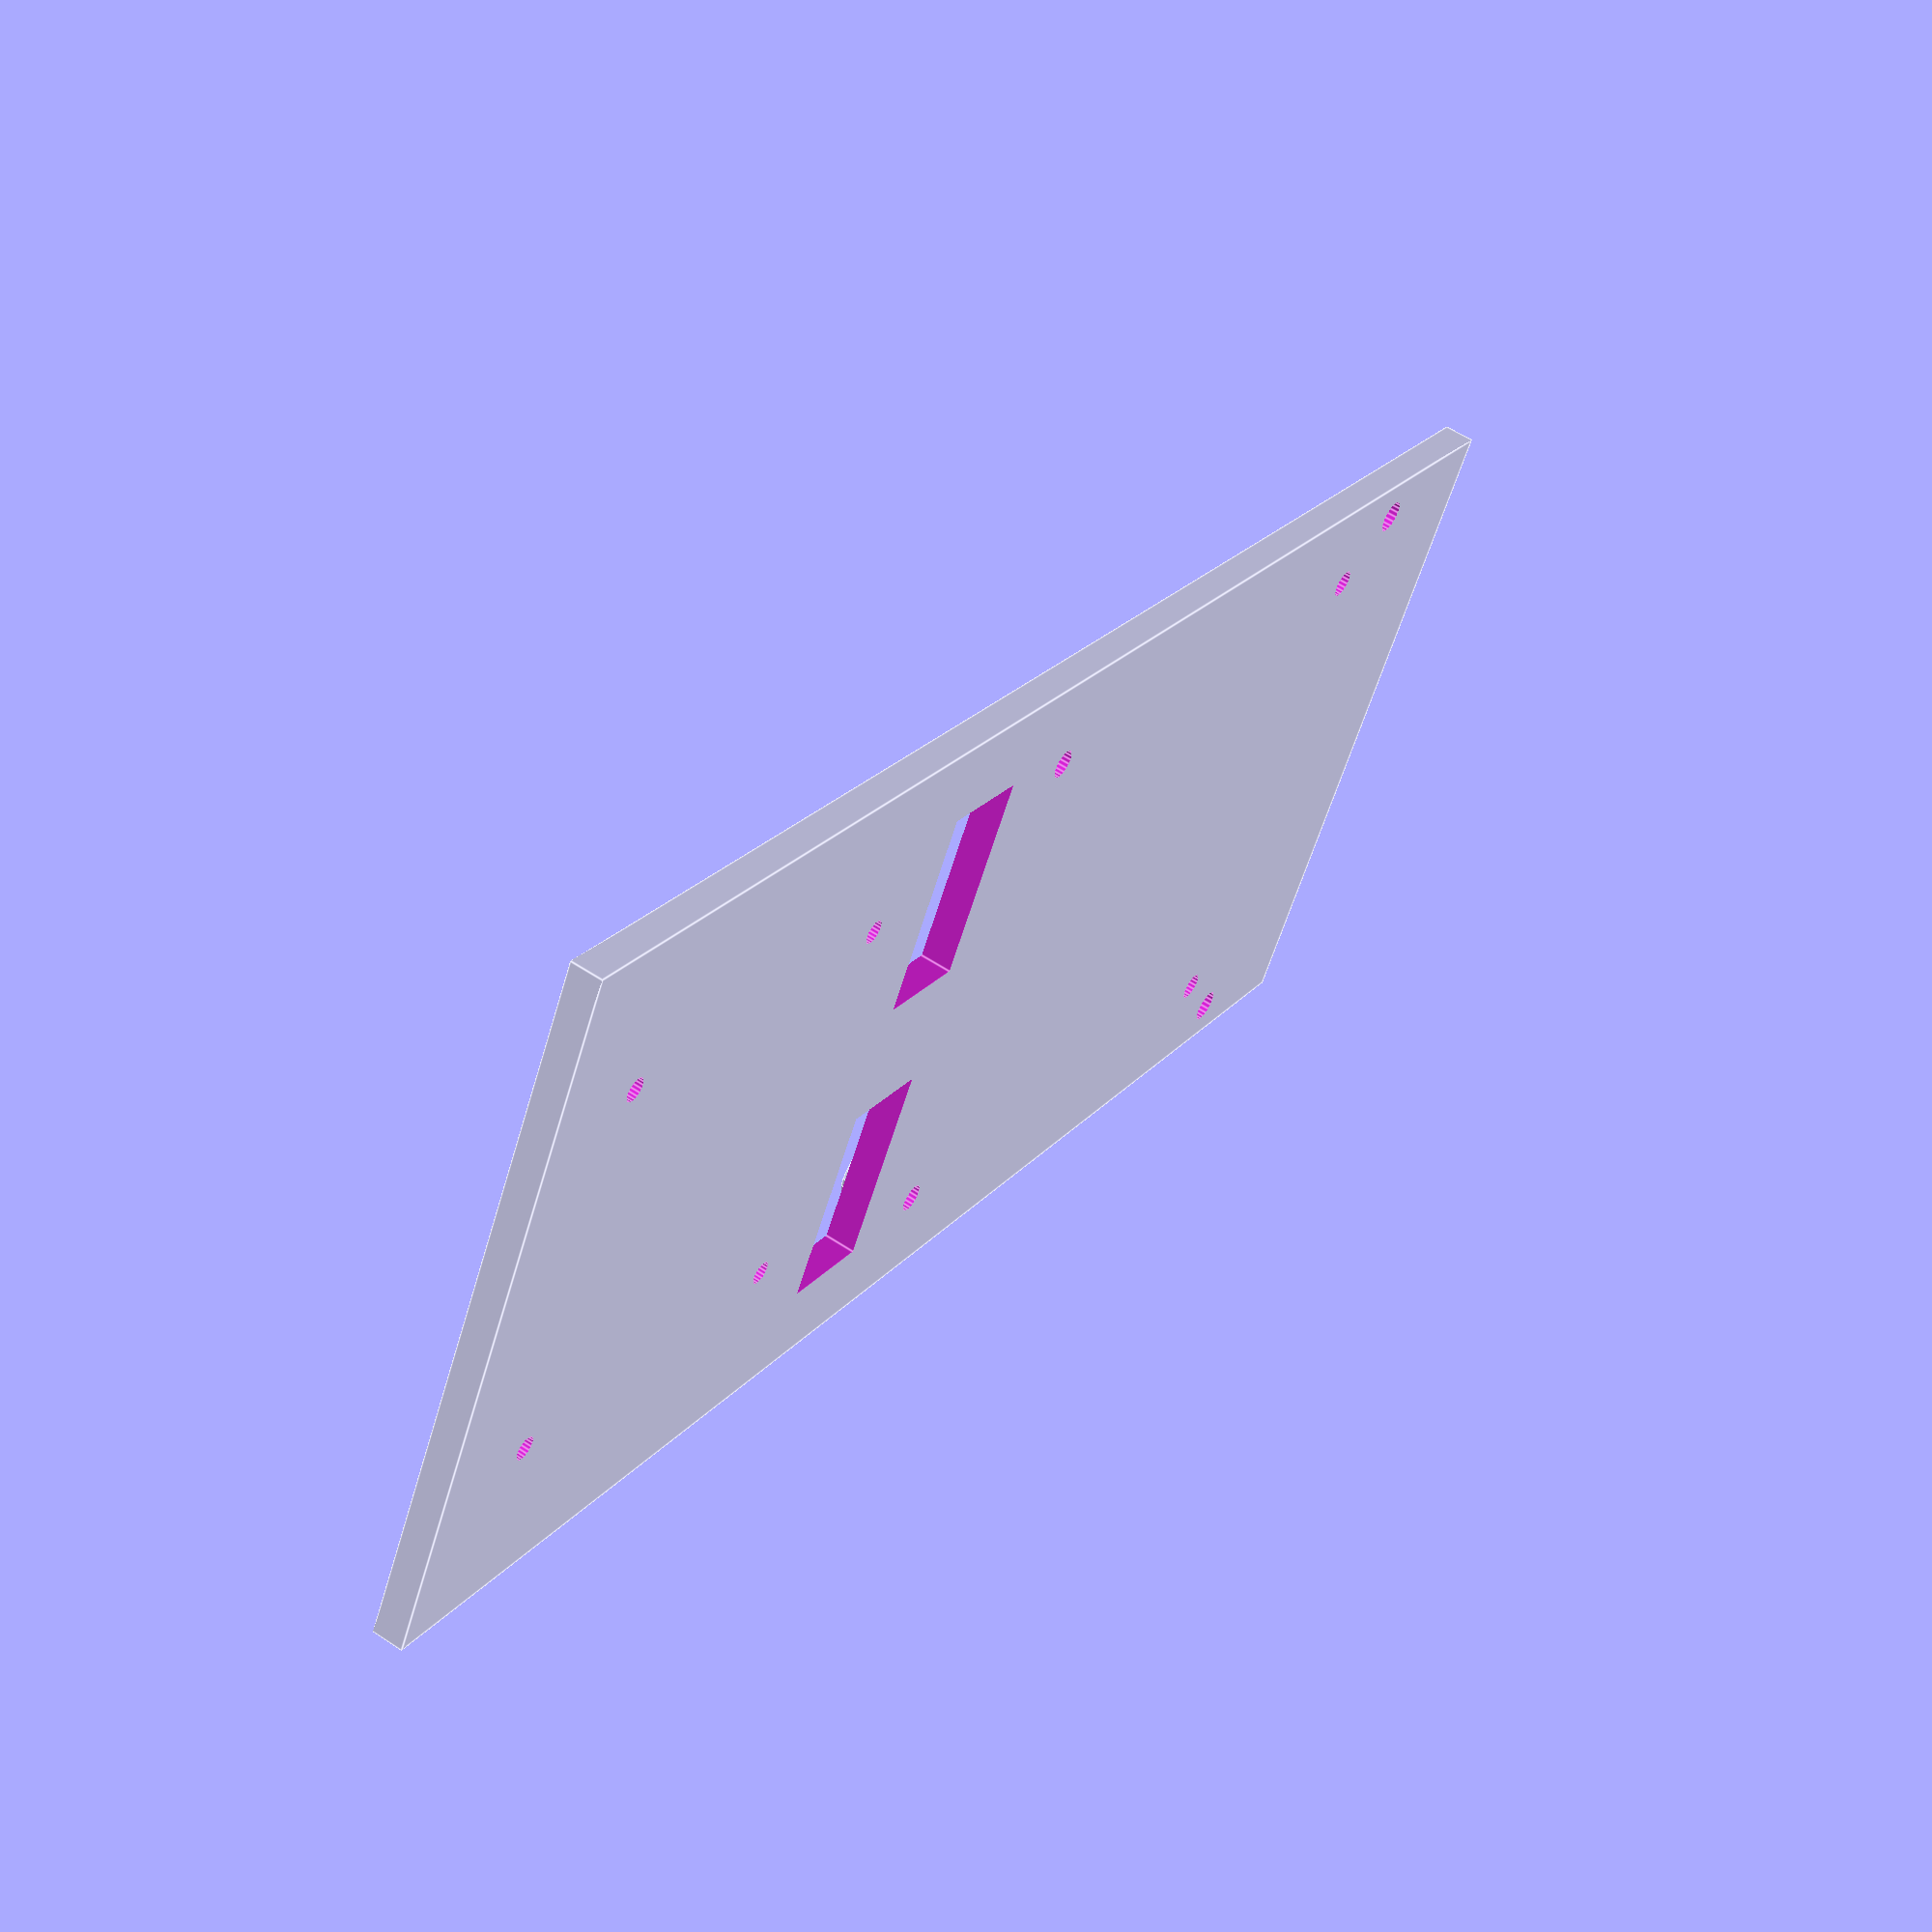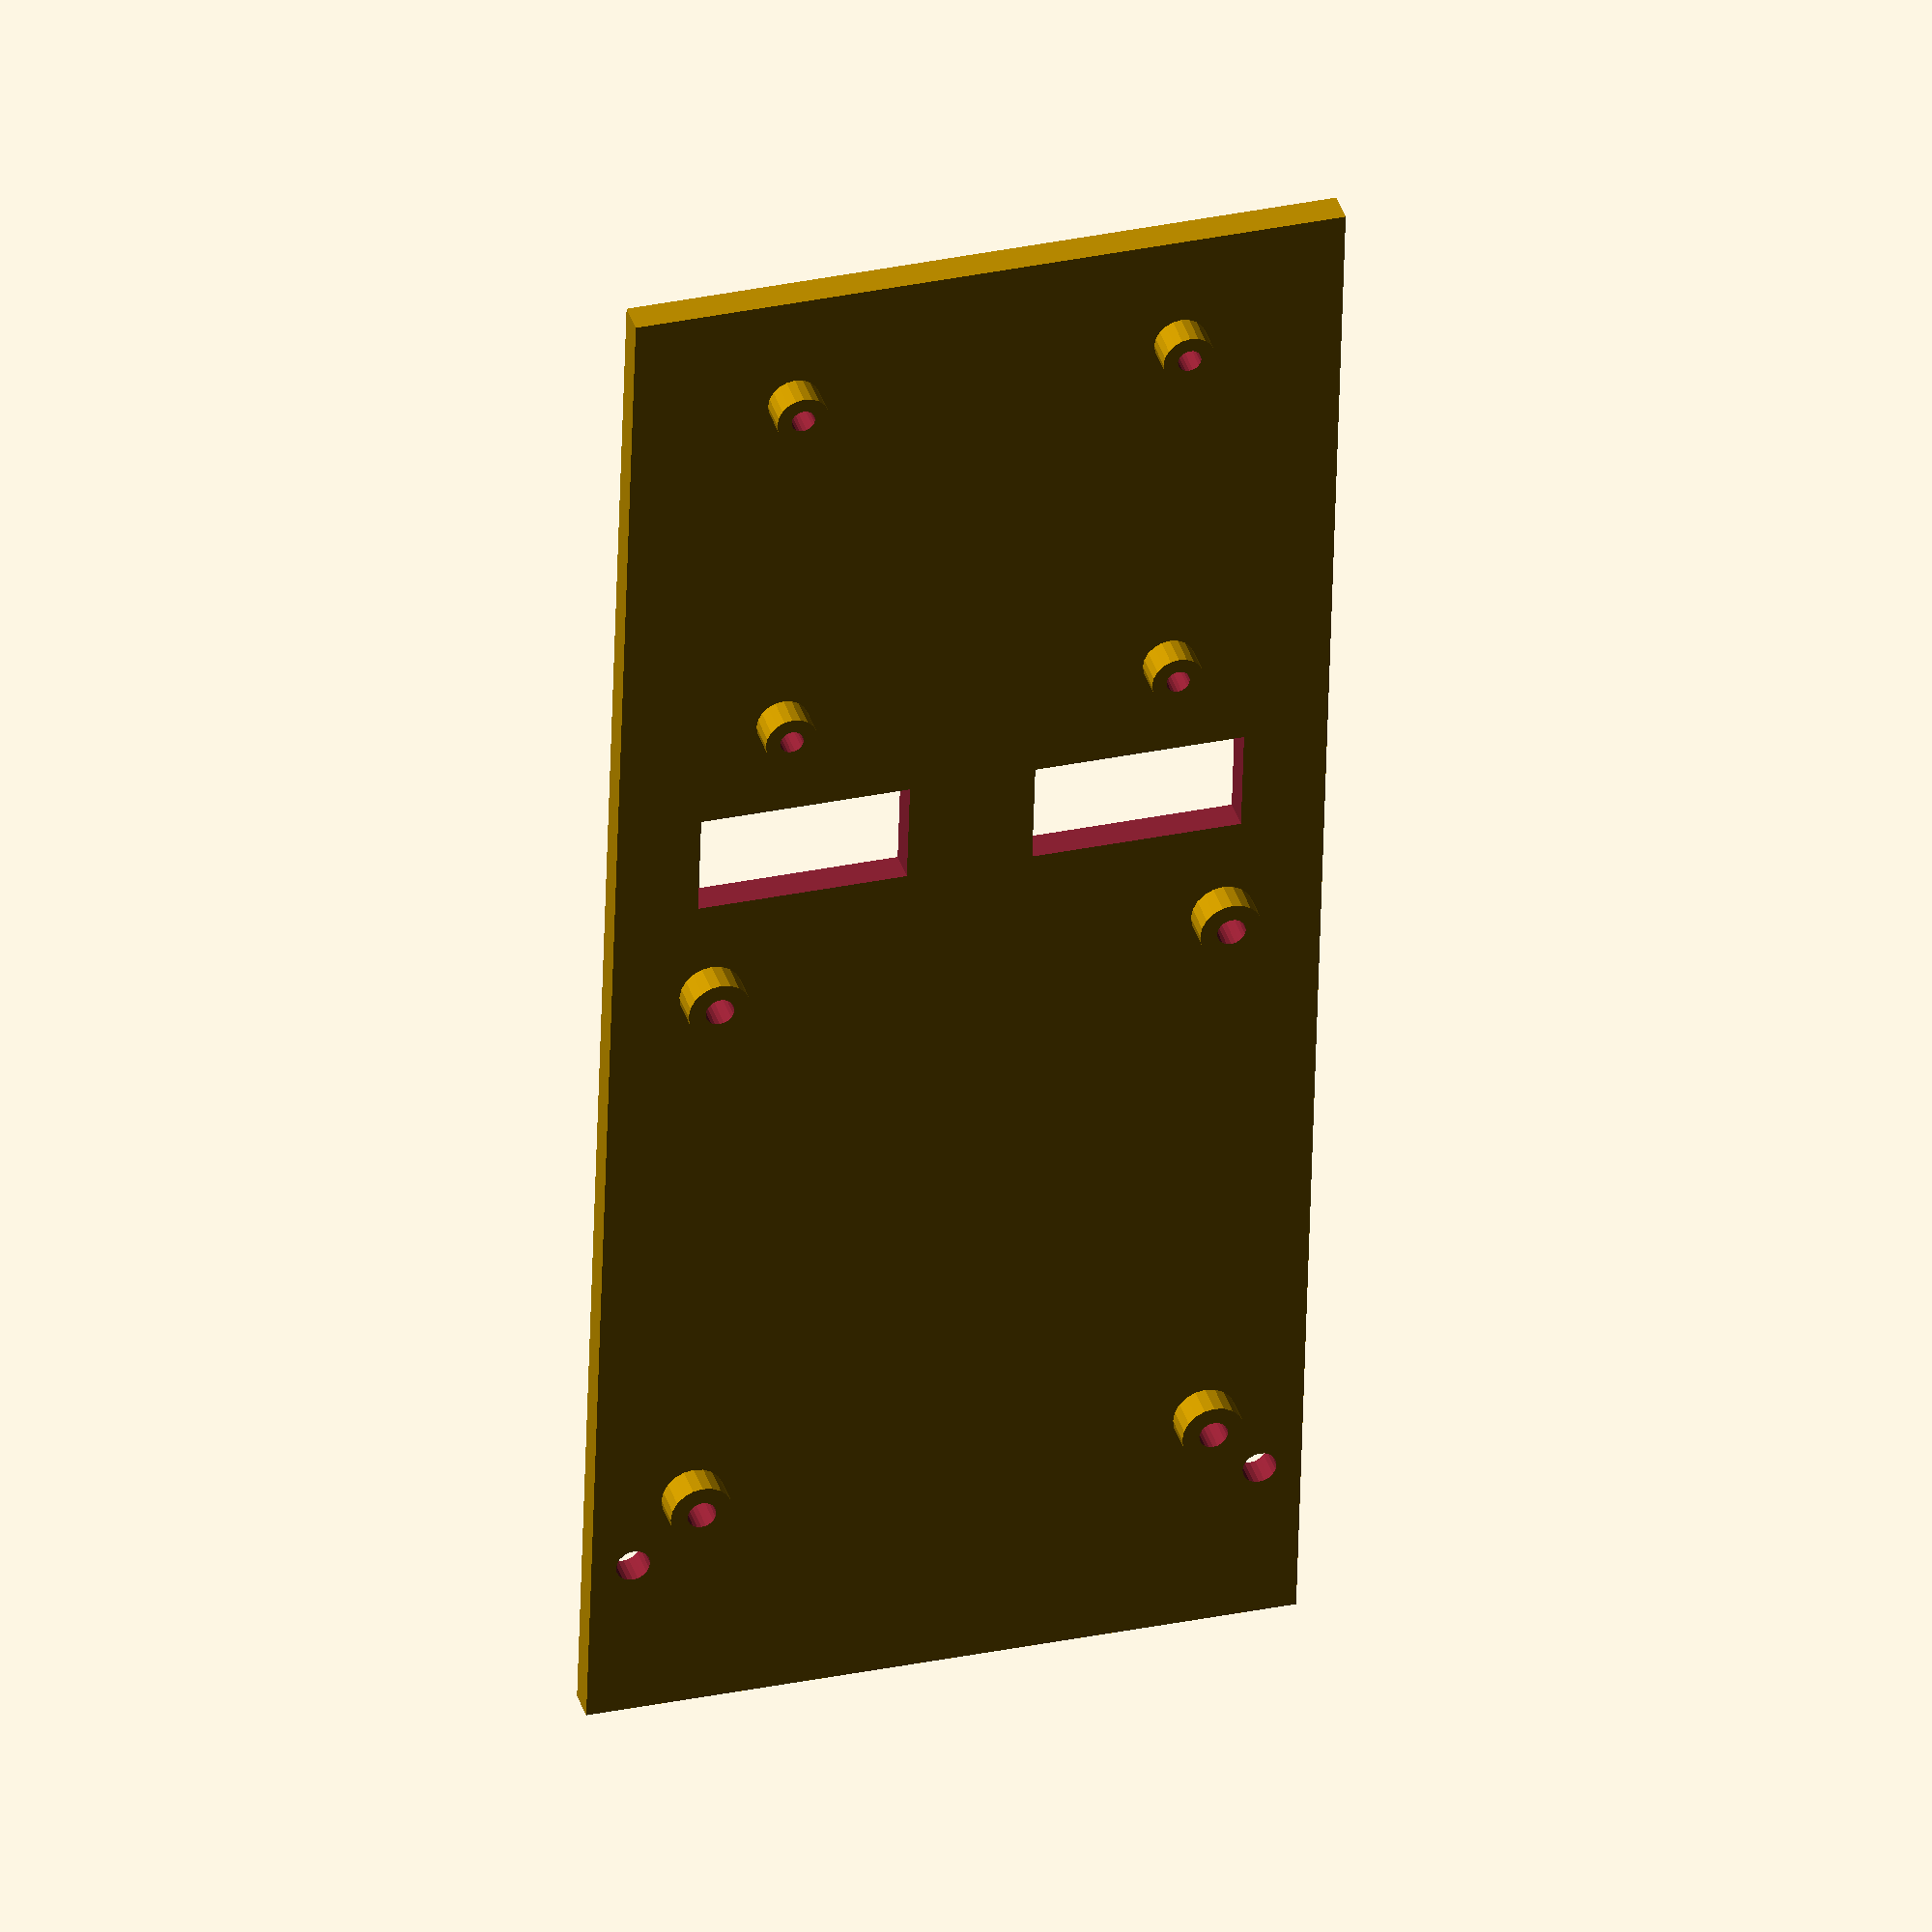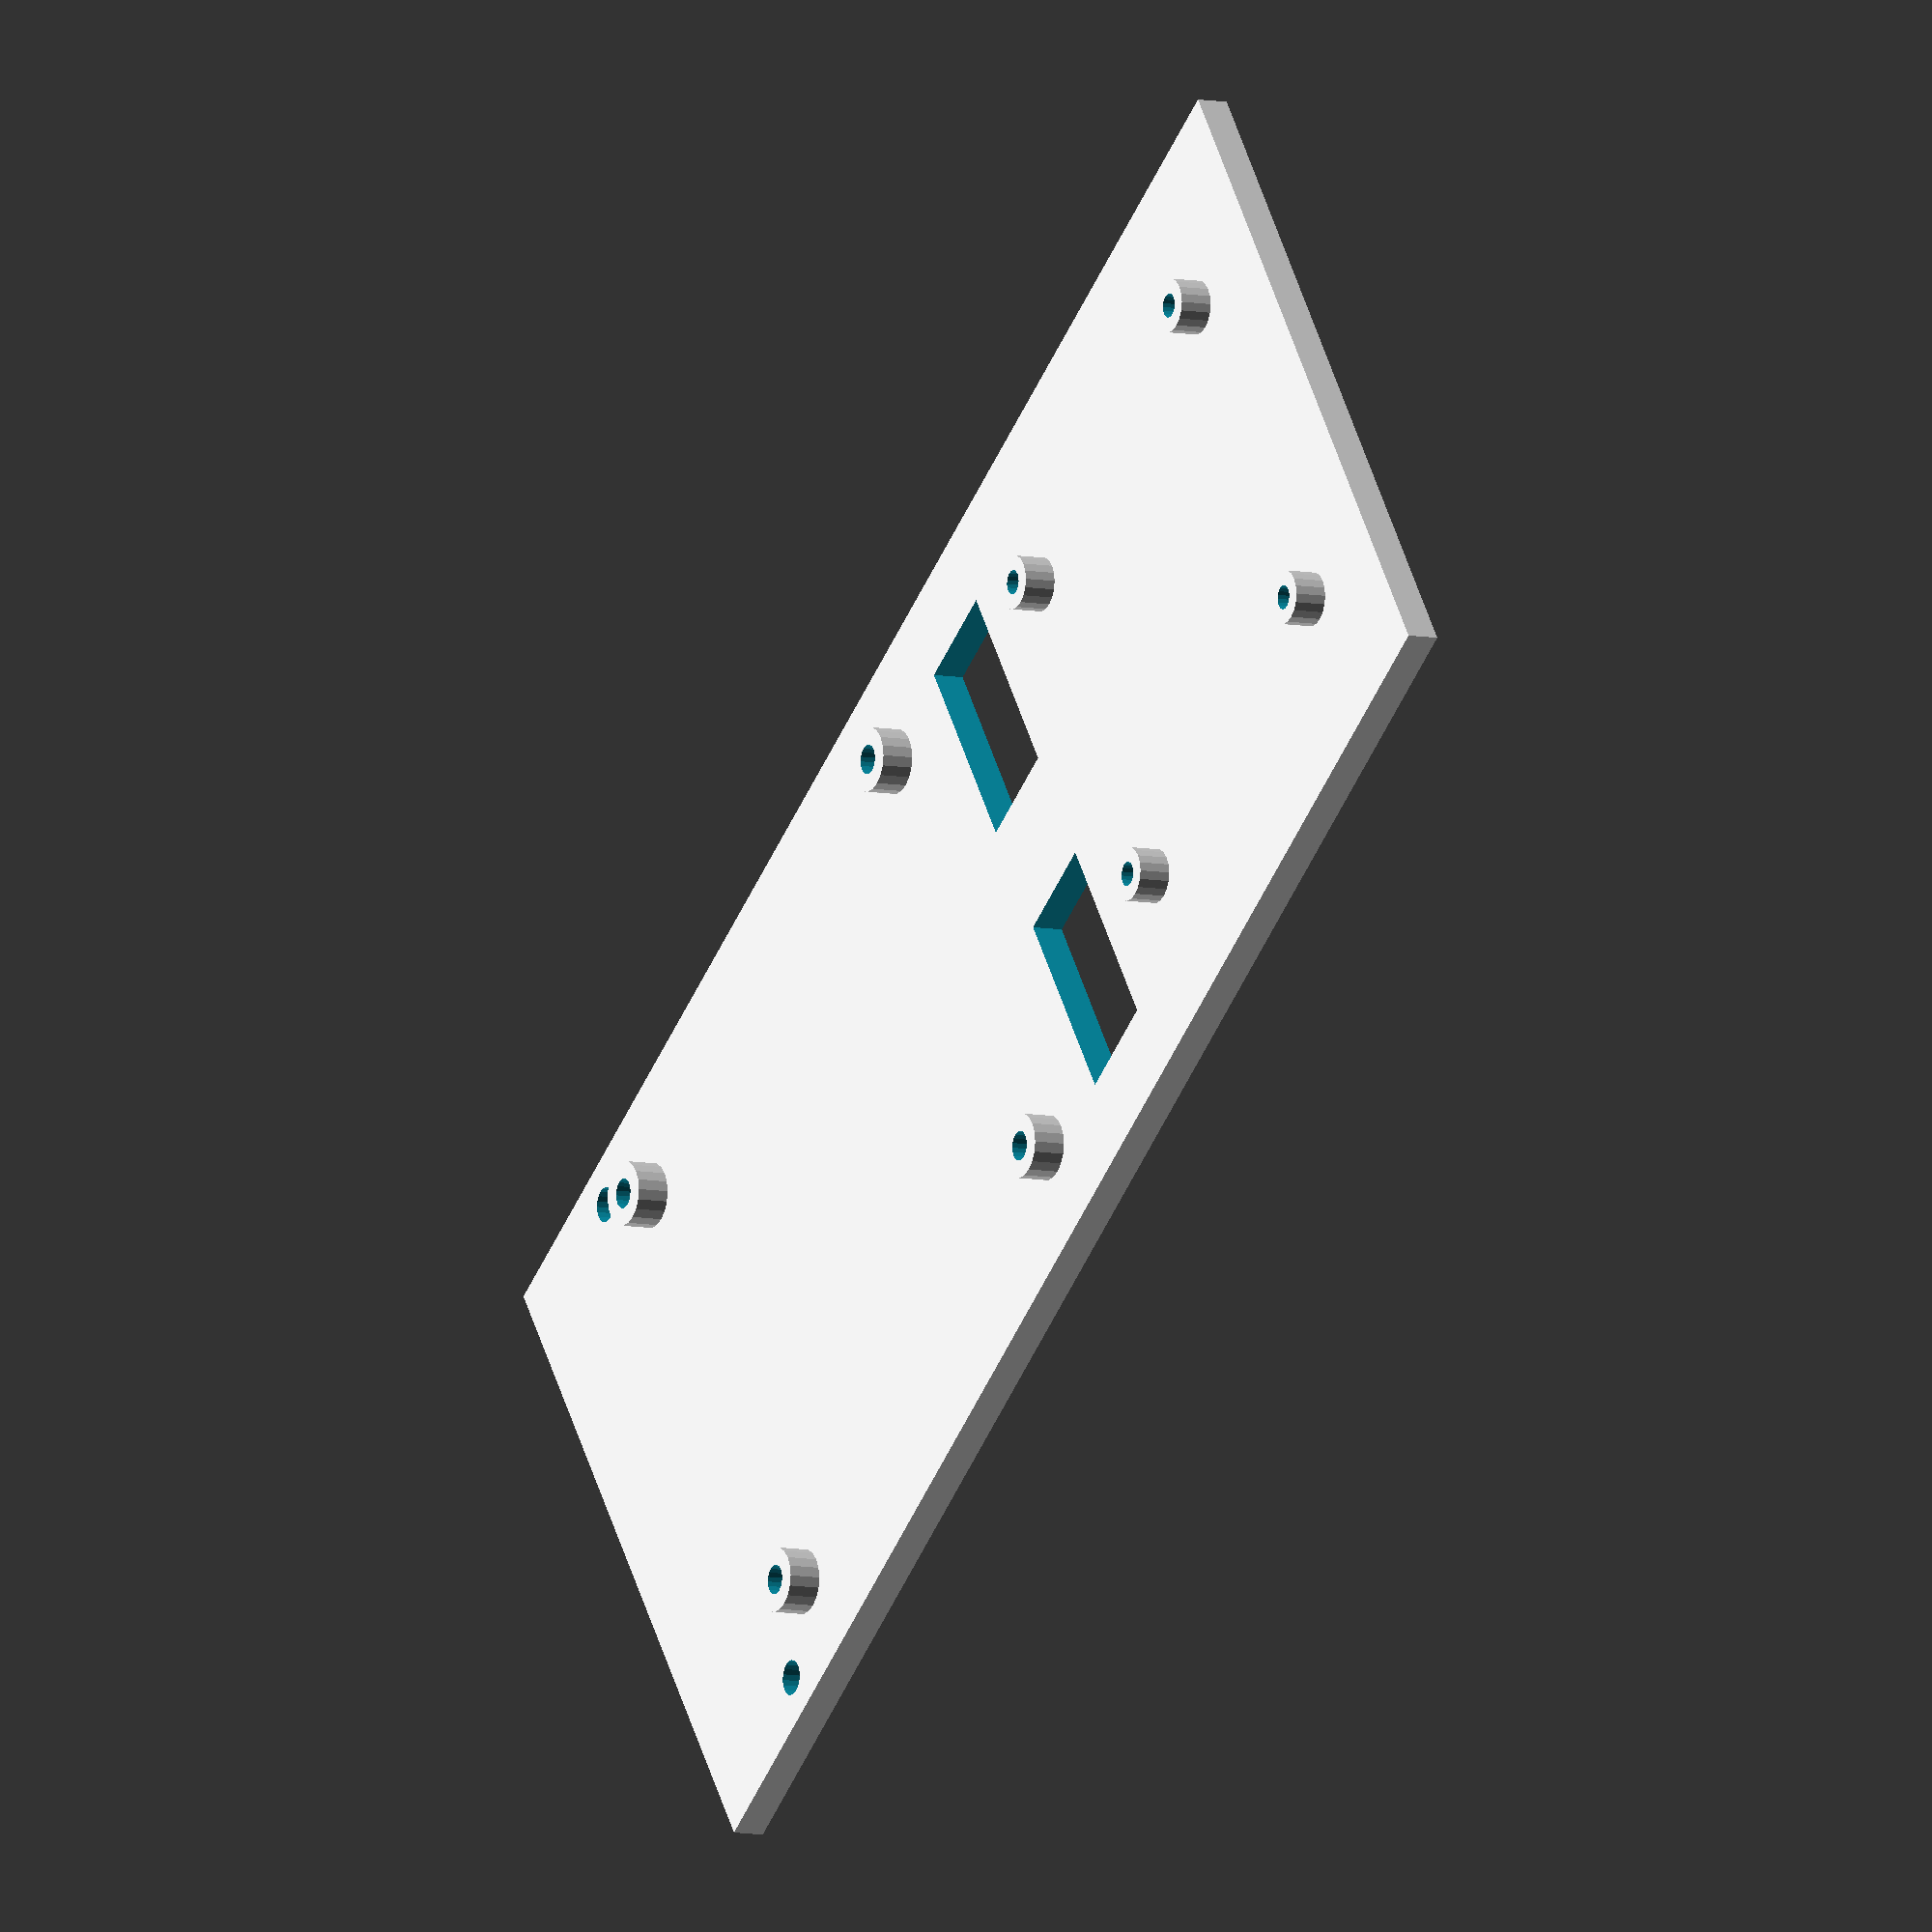
<openscad>
bot_length = 160;
bot_width = 68;
default_elem_height = 3;


module m25_elevated_whole(xpos, ypos) {
    union() {
        translate([xpos, ypos, 3]) {
            difference() {
                cylinder(d = 6, h = default_elem_height, $fn=20);                
                translate([0,0,-1]) cylinder(d = 2.75, h = default_elem_height + 1.1, $fn=20);
            }
        }
    }
}

module m20_elevated_hole(xpos, ypos) {    
    union() {
        translate([xpos, ypos, 3]) {
            difference() {
                cylinder(d = 5, h = default_elem_height, $fn=20);                
                translate([0,0,-1]) cylinder(d = 2.25, h = default_elem_height + 1.1, $fn=20);
            }
        }
    }
}

module base_plate() {
    //Abstand der Bohrungen des RPI in mm.
    raspi_width = 49;
    rasp_length = 58;
    
    //Abstand auf der y-Achse der Bohrungen des RPi.
    y_offset = (bot_width - raspi_width) / 2;
    //Positionen der einzelnen Bohrungen für den RPi.
    rpi_pos = [
        [y_offset, 23.5],
        [bot_width - y_offset, 23.5],
        [y_offset, 23.5 + rasp_length],
        [bot_width - y_offset, 23.5 + rasp_length]];
    
    //Abstand der Bohrungen auf dem L298N. Die Bohrungen ergeben als Form ein Quadrat.
    l298n_len = 37;
    l298n_y_offset = (bot_width - l298n_len) / 2;
    l298n_pos = [
        [l298n_y_offset, rasp_length + 23.5 + 30],
        [bot_width - l298n_y_offset, rasp_length + 23.5 + 30],
        [l298n_y_offset, rasp_length + 23.5 + 30 + l298n_len],
        [bot_width - l298n_y_offset, rasp_length + 23.5 + 30 + + l298n_len]];
    
    //Abstand der Bohrungen auf dem Motorblock zu einander.
    gears_width = 60;
    gears_y_offset = (bot_width - gears_width) / 2;
    
    difference() {
        cube([bot_width, bot_length, default_elem_height]);
        
        //Bohrungen für den RPaspberry.
        translate([rpi_pos[0][0], rpi_pos[0][1],-5]) 
            cylinder(d = 2.75, h = default_elem_height + 13, $fn=20);
        translate([rpi_pos[1][0], rpi_pos[1][1],-5]) 
            cylinder(d = 2.75, h = default_elem_height + 13, $fn=20);
        translate([rpi_pos[2][0], rpi_pos[2][1],-5]) 
            cylinder(d = 2.75, h = default_elem_height + 13, $fn=20);
        translate([rpi_pos[3][0], rpi_pos[3][1],-5]) 
            cylinder(d = 2.75, h = default_elem_height + 13, $fn=20);
        
        //Bohrungen für den L298N.
        translate([l298n_pos[0][0], l298n_pos[0][1],-5]) 
            cylinder(d = 2.25, h = default_elem_height + 13, $fn=20);
        translate([l298n_pos[1][0], l298n_pos[1][1],-5]) 
            cylinder(d = 2.25, h = default_elem_height + 13, $fn=20);
        translate([l298n_pos[2][0], l298n_pos[2][1],-5]) 
            cylinder(d = 2.25, h = default_elem_height + 13, $fn=20);
        translate([l298n_pos[3][0], l298n_pos[3][1],-5]) 
            cylinder(d = 2.25, h = default_elem_height + 13, $fn=20);
        
        //Bohrungen für die Motoren samt Betriebe.
        translate([gears_y_offset, 16.5,-5]) 
            cylinder(d = 3.25, h = default_elem_height + 13, $fn=20);
        translate([bot_width - gears_y_offset, 16.5,-5])     
            cylinder(d = 3.25, h = default_elem_height + 13, $fn=20);
        
        //Aussparungen für die Kabelführung durch die Bodenplatte.
        translate([8, rpi_pos[3][1] + 10, -0.1])
            cube([20, 10, 11]);
        translate([bot_width - 20 - 8, rpi_pos[3][1] + 10, -0.1])
            cube([20, 10, 11]);
        
    };
    // Sockel für den Raspberry-PI.
    for (pos = rpi_pos) {
        m25_elevated_whole(pos[0], pos[1]);
    }
    
    // Sockel für den L298N.
    for (pos = l298n_pos) {
        m20_elevated_hole(pos[0], pos[1]);
    }    
}


base_plate();

</openscad>
<views>
elev=122.3 azim=240.2 roll=55.6 proj=p view=edges
elev=322.3 azim=1.7 roll=343.5 proj=o view=solid
elev=188.2 azim=233.7 roll=118.7 proj=o view=solid
</views>
